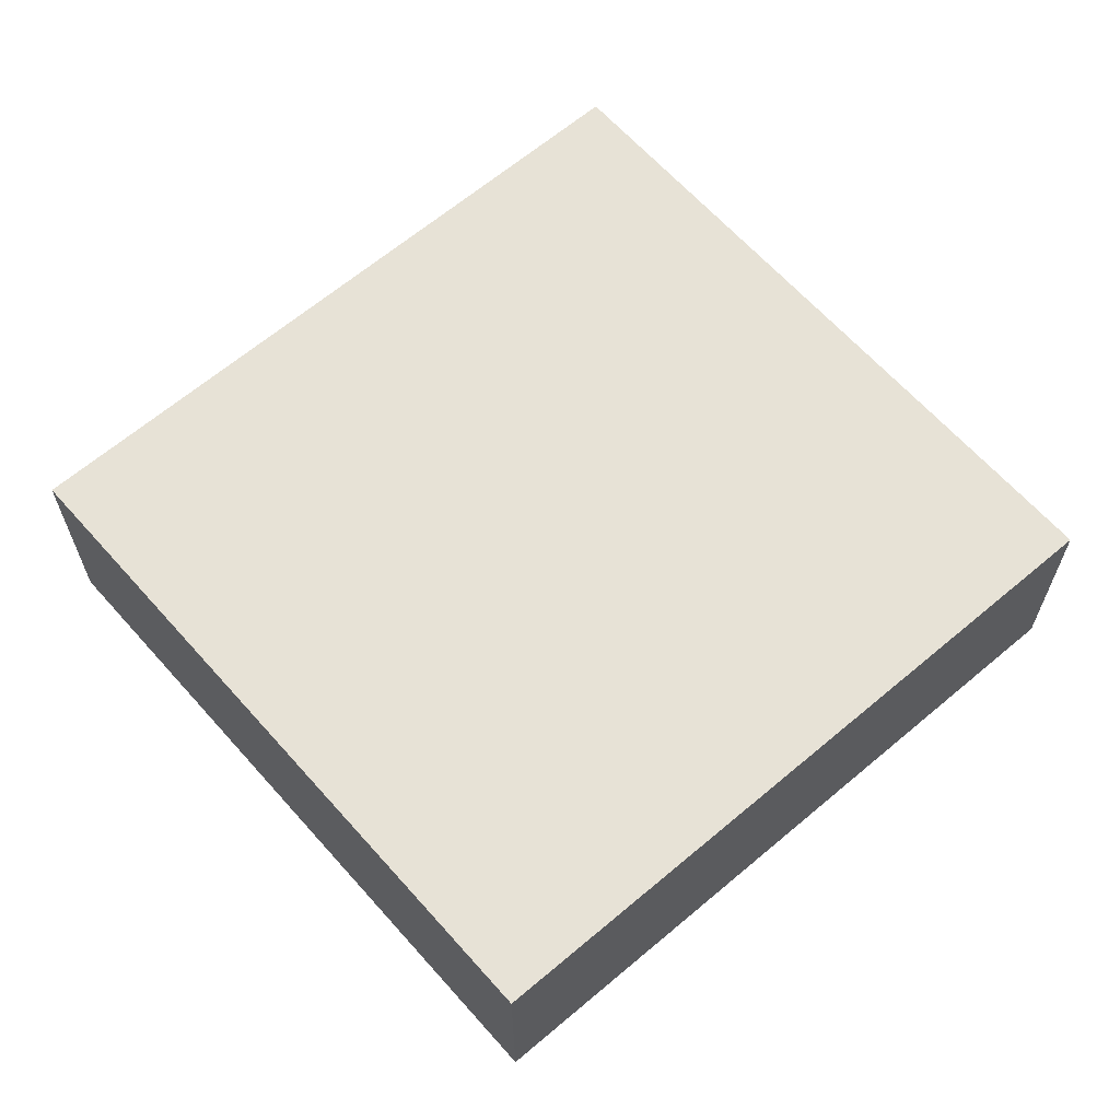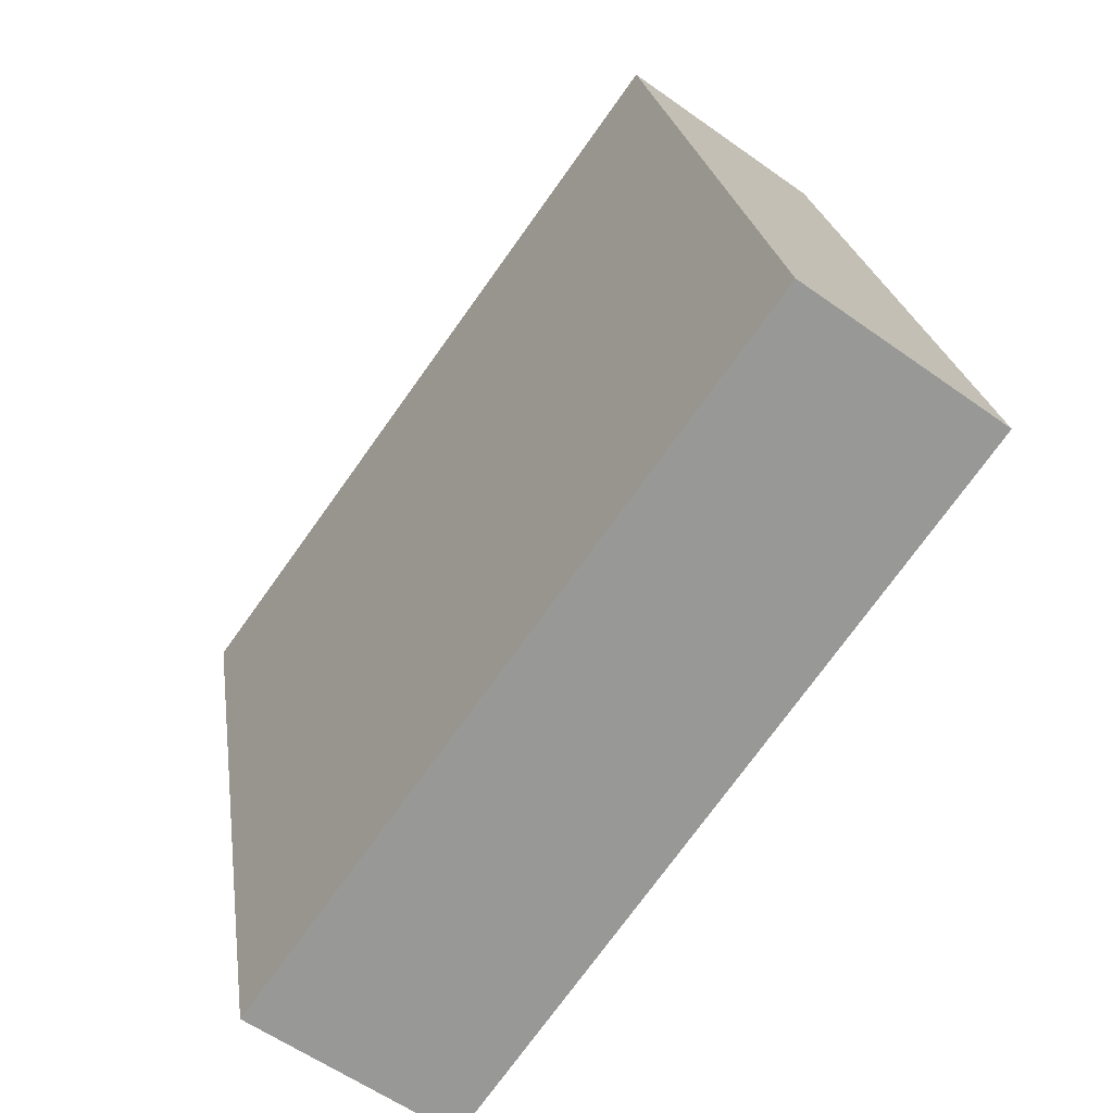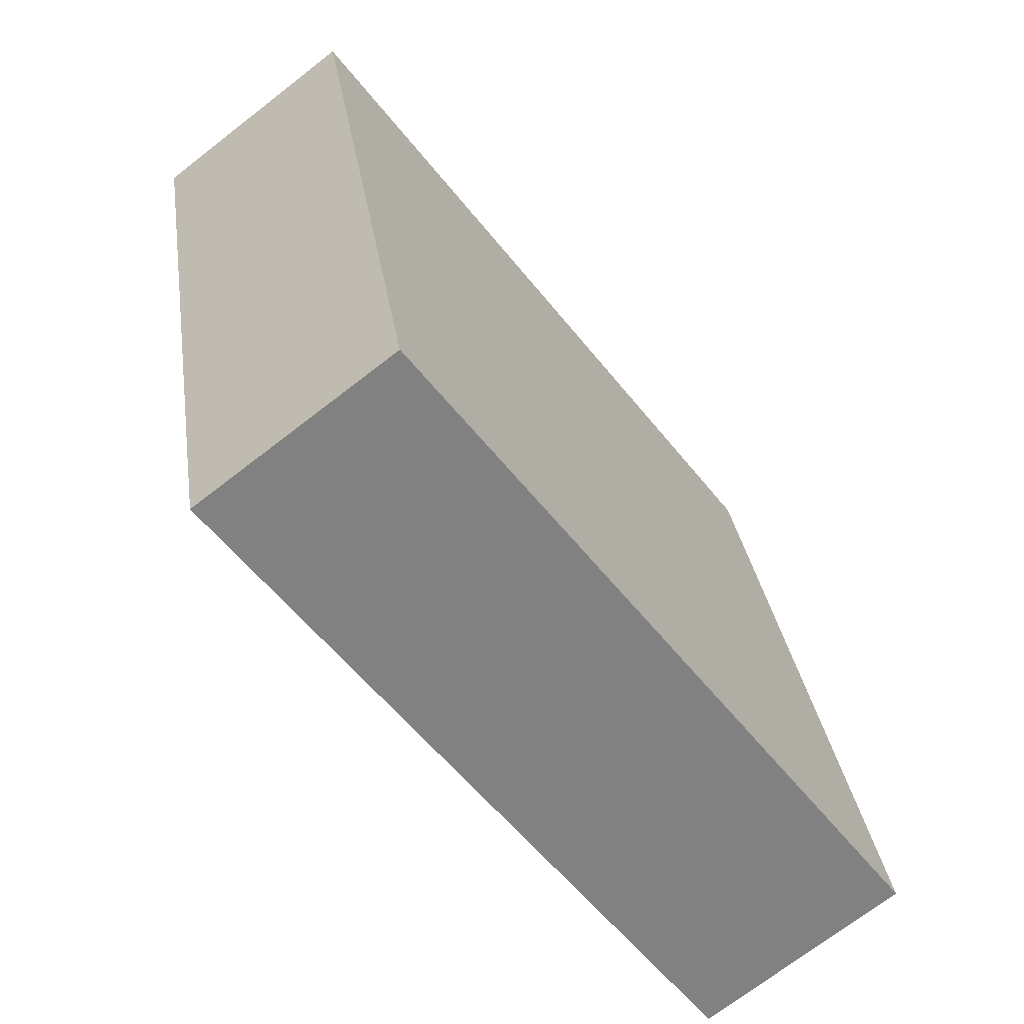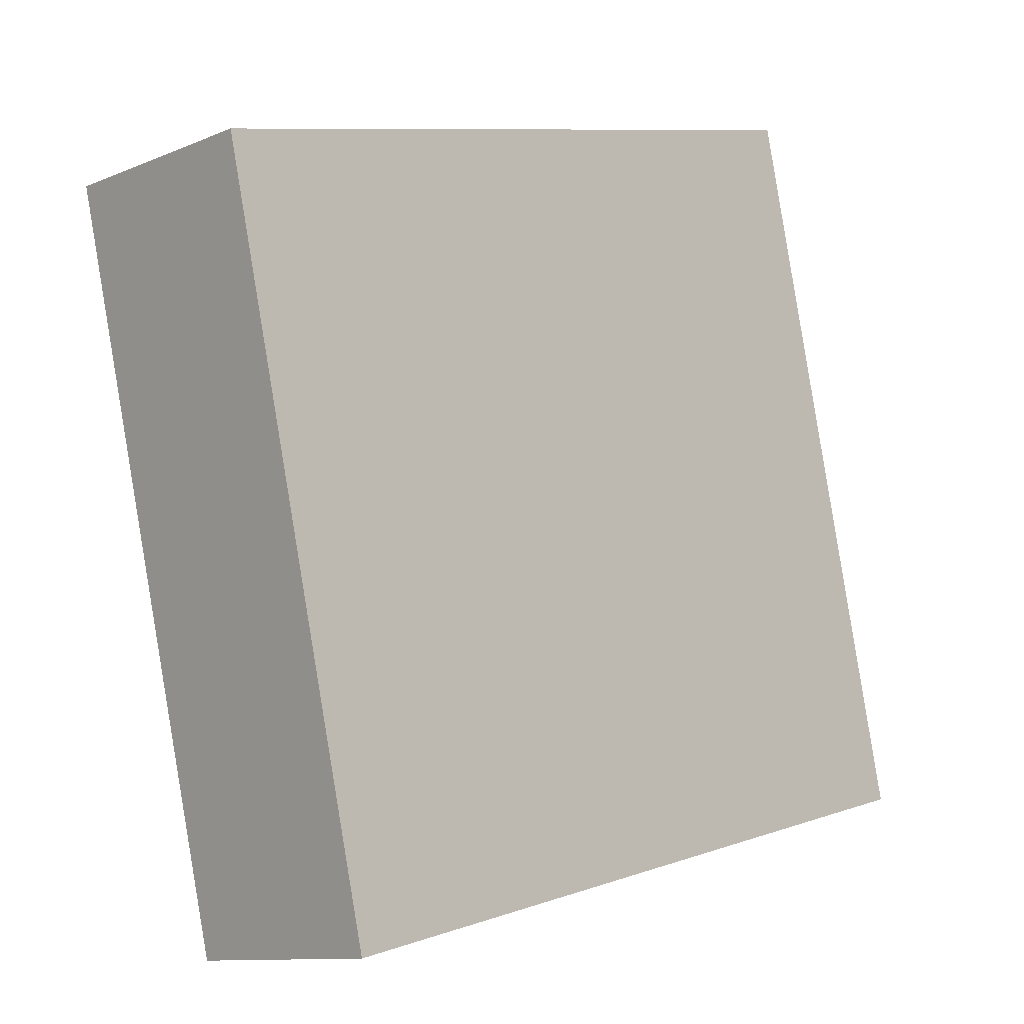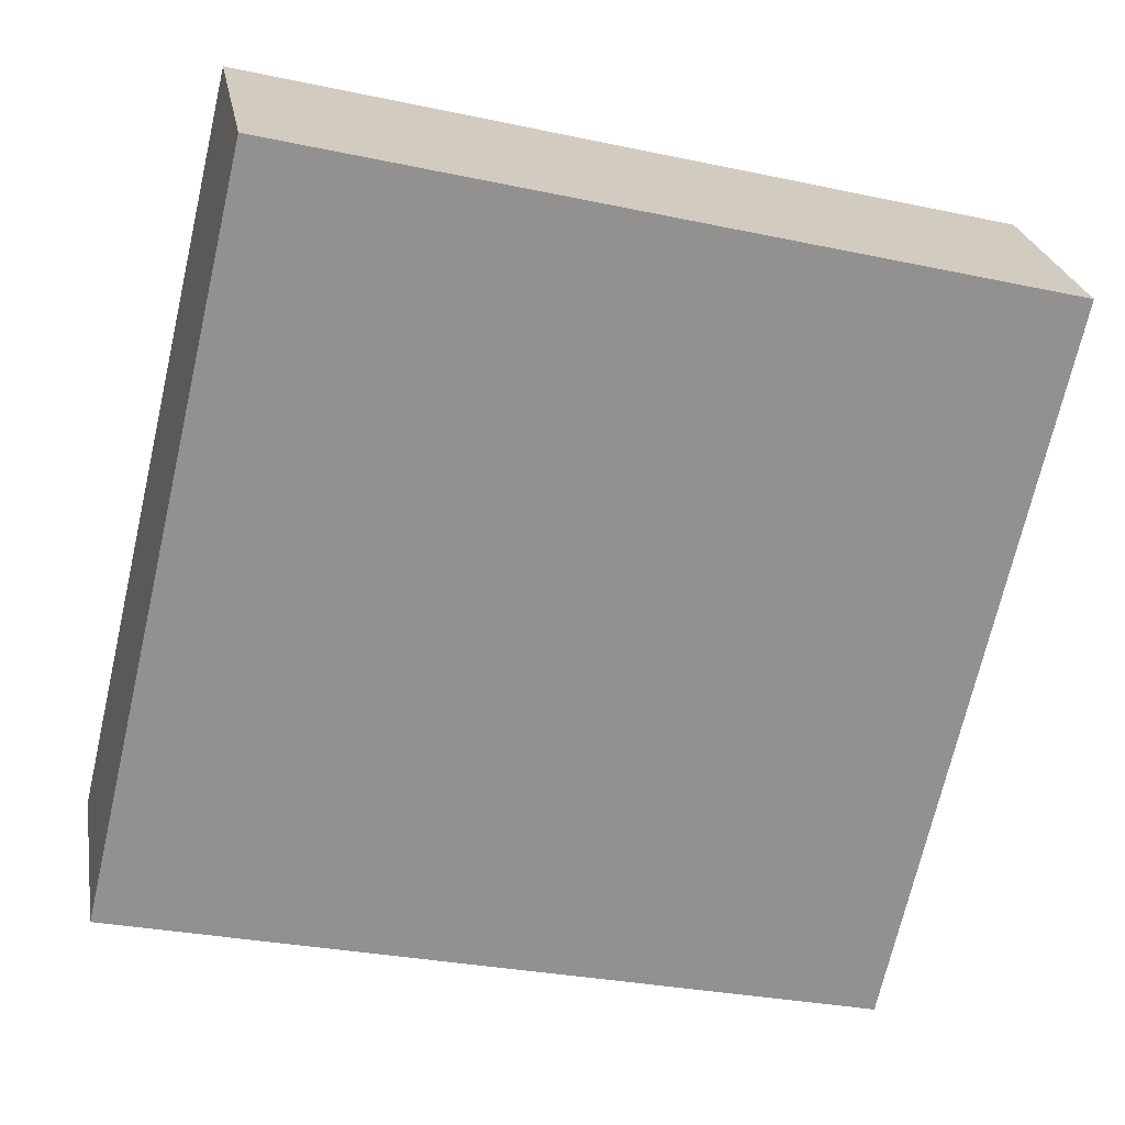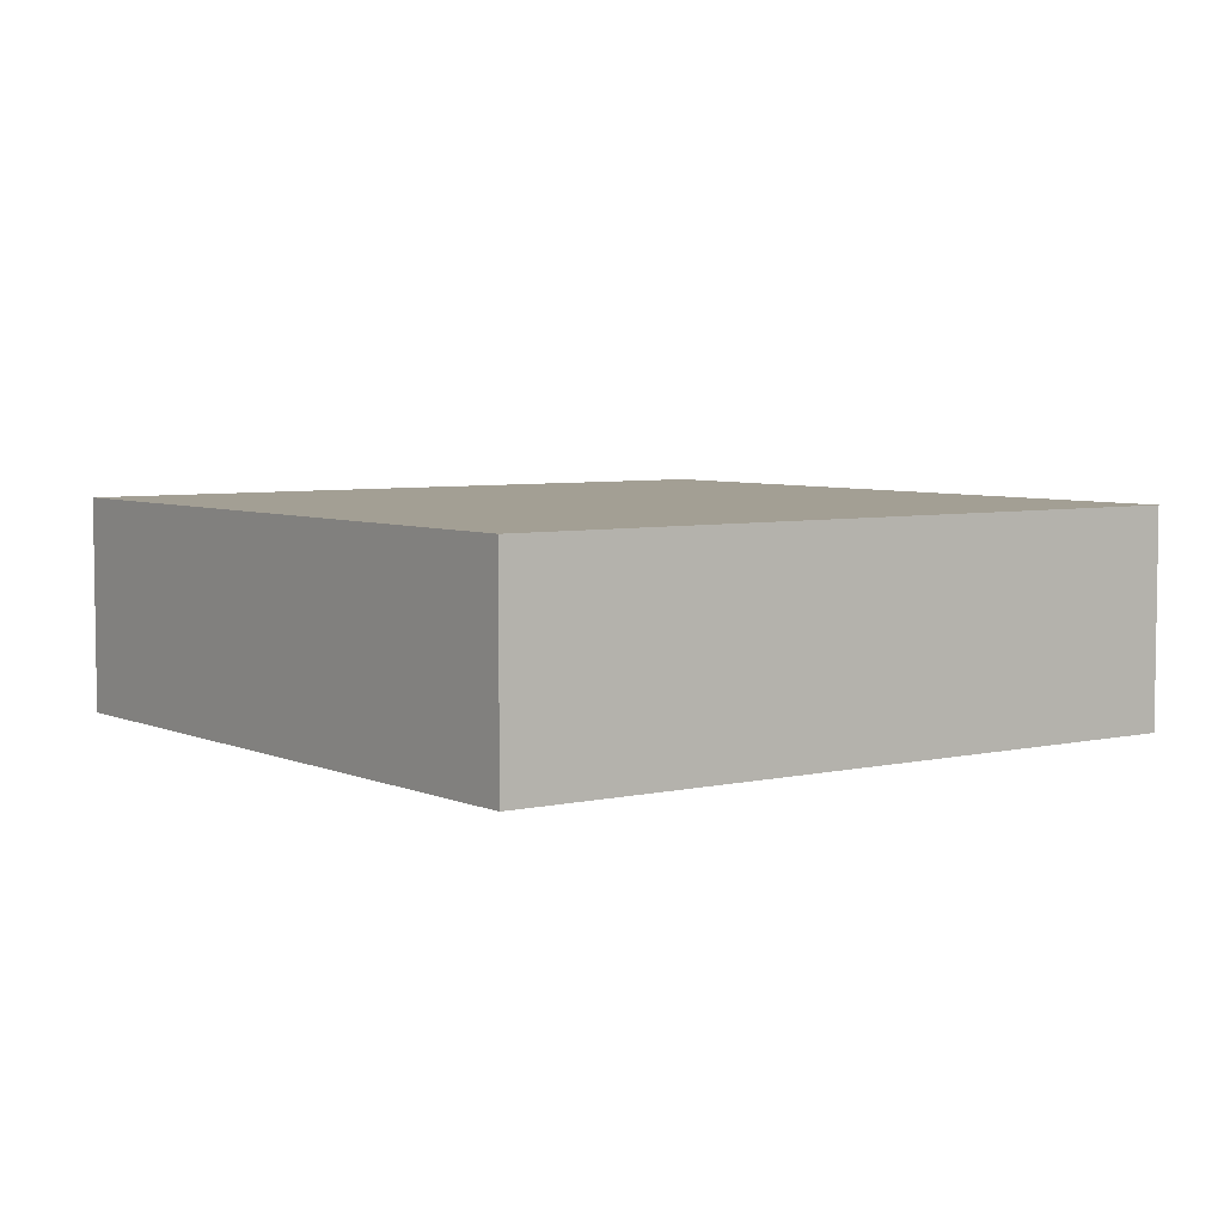
<metadata>
{"format":"obj","ext":"obj","renderer":"f3d","projection":"perspective","resolution":1024,"background":"white","views":[{"elev":63.6,"azim":-54.4,"up":"+Y"},{"elev":-57.2,"azim":53.2,"up":"+Z"},{"elev":-70.7,"azim":-52.1,"up":"+Z"},{"elev":-11.0,"azim":-44.1,"up":"+Z"},{"elev":24.3,"azim":170.3,"up":"+Z"},{"elev":5.4,"azim":-49.6,"up":"+Y"}]}
</metadata>
<code>
v  1.473 1.998 -6.476
v  6.639 1.998 1.651
v  8.163 1.998 -4.877
v  4.555 1.998 1.133
v  0 1.998 1.223e-16
v  6.639 -1.011e-16 1.651
v  8.163 2.986e-16 -4.877
v  1.473 3.965e-16 -6.476
v  0 0 0
v  4.555 -6.938e-17 1.133
g defaultobject
f 1 2 3
f 2 1 4
f 4 1 5
f 6 3 2
f 3 6 7
f 7 1 3
f 1 7 8
f 8 5 1
f 5 8 9
f 4 6 2
f 6 4 10
f 10 4 5
f 10 5 9
f 10 7 6
f 7 10 8
f 8 10 9

</code>
